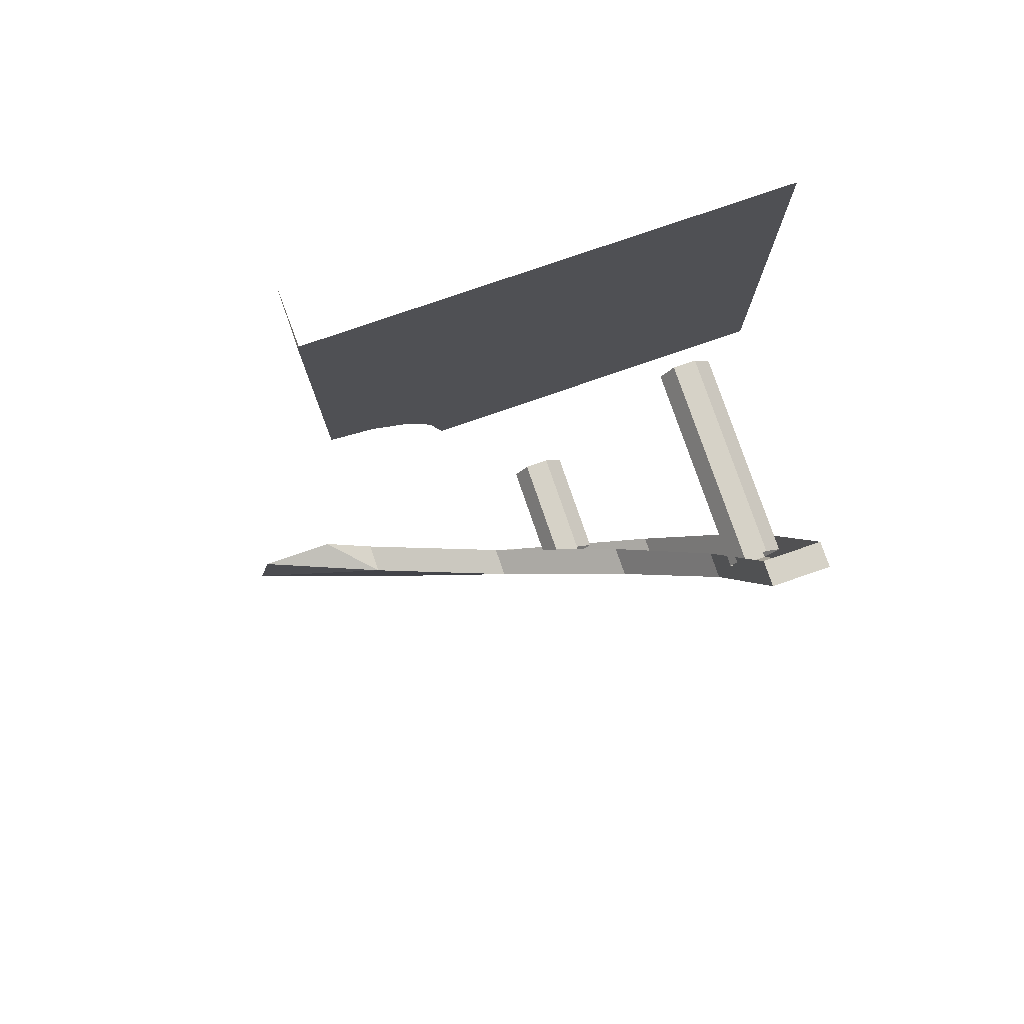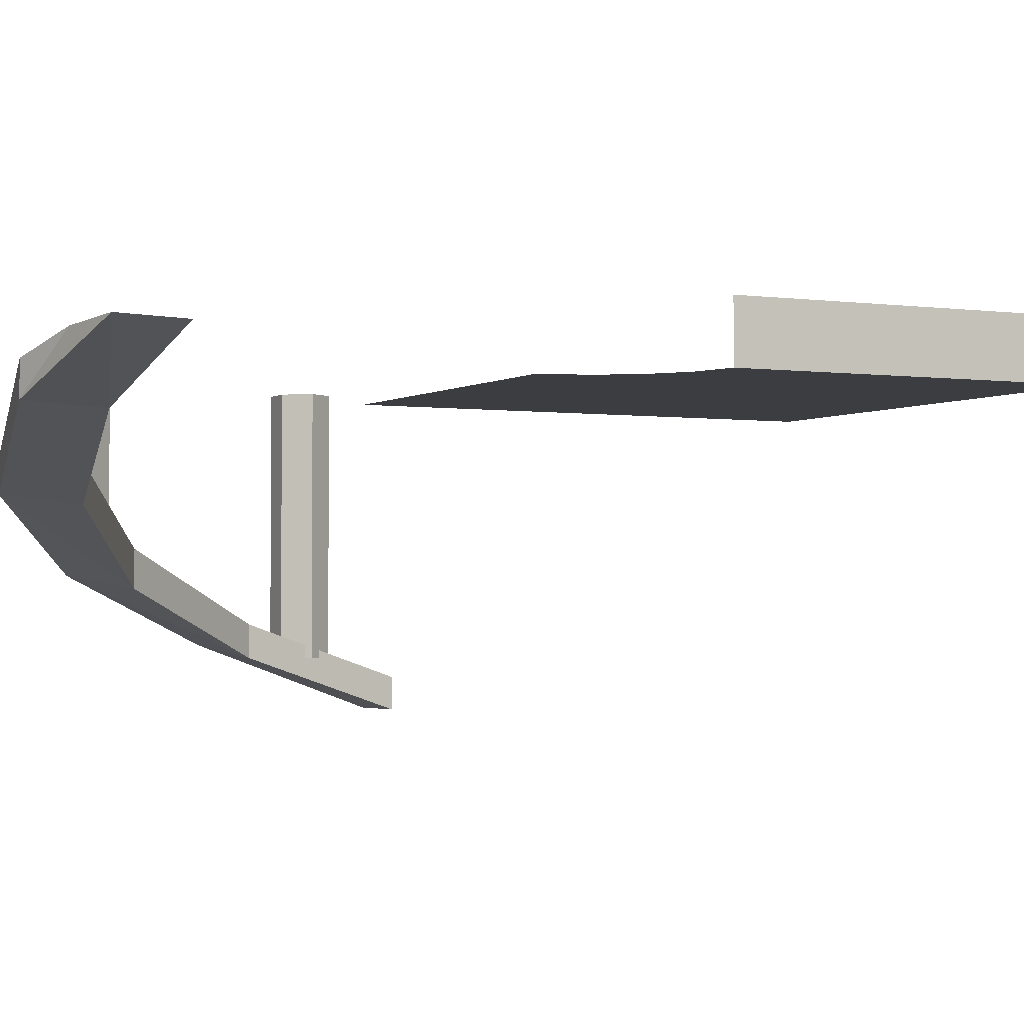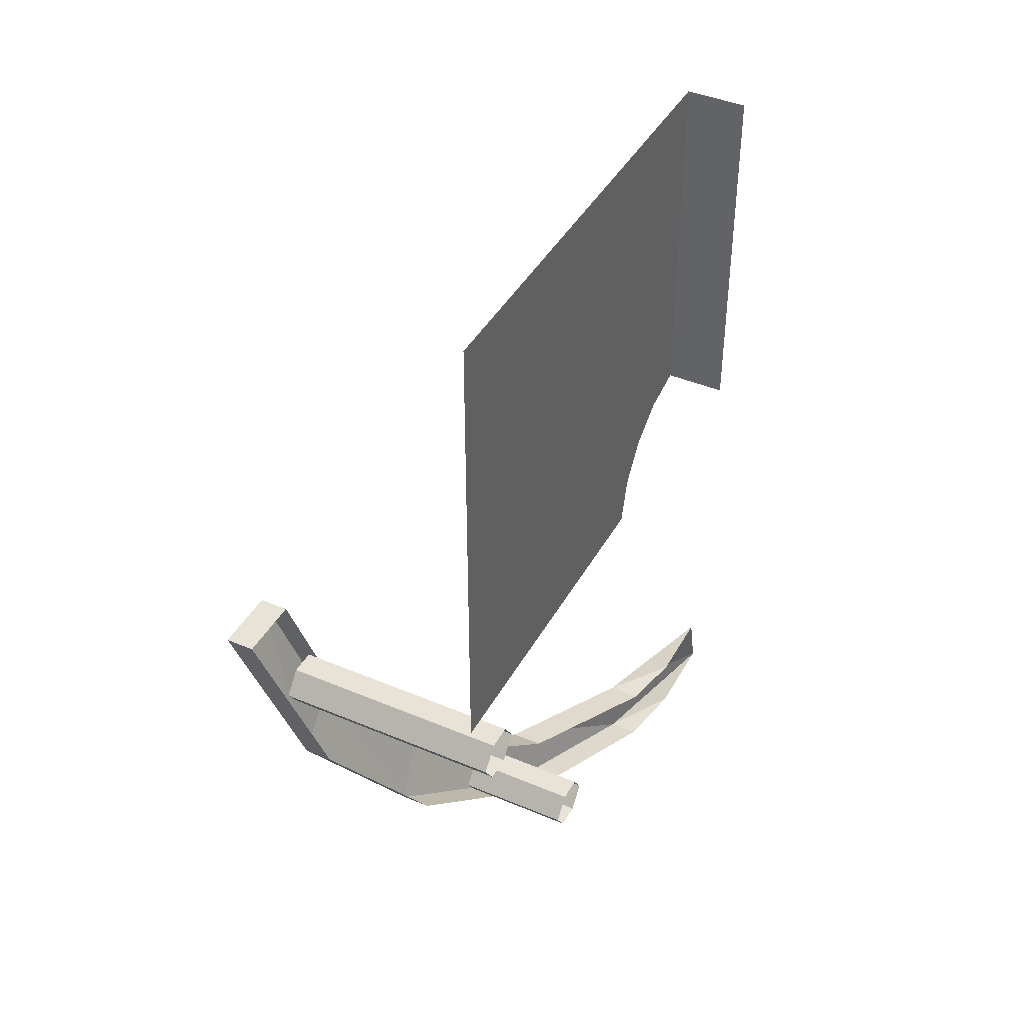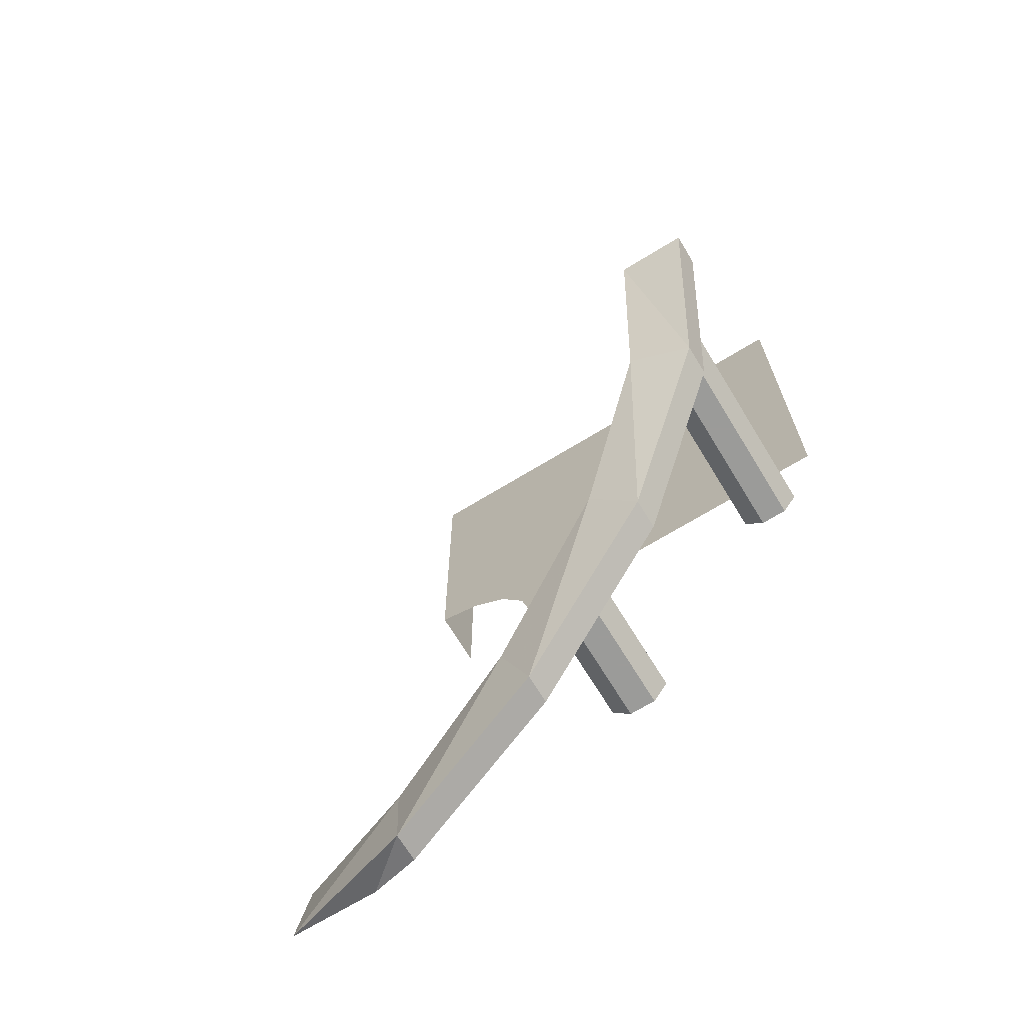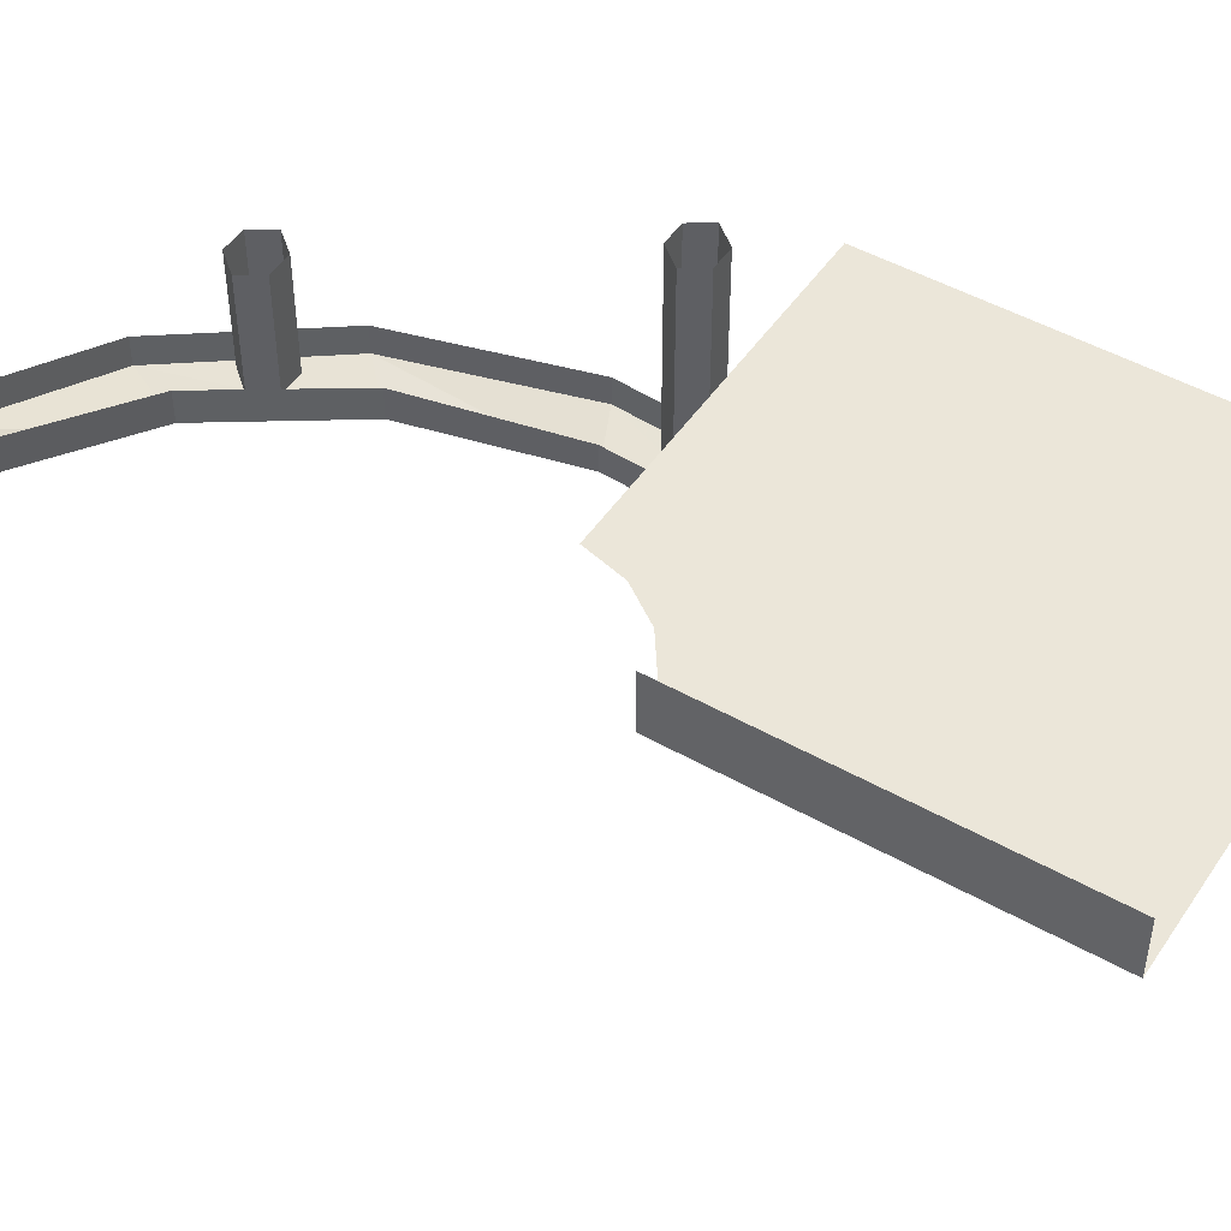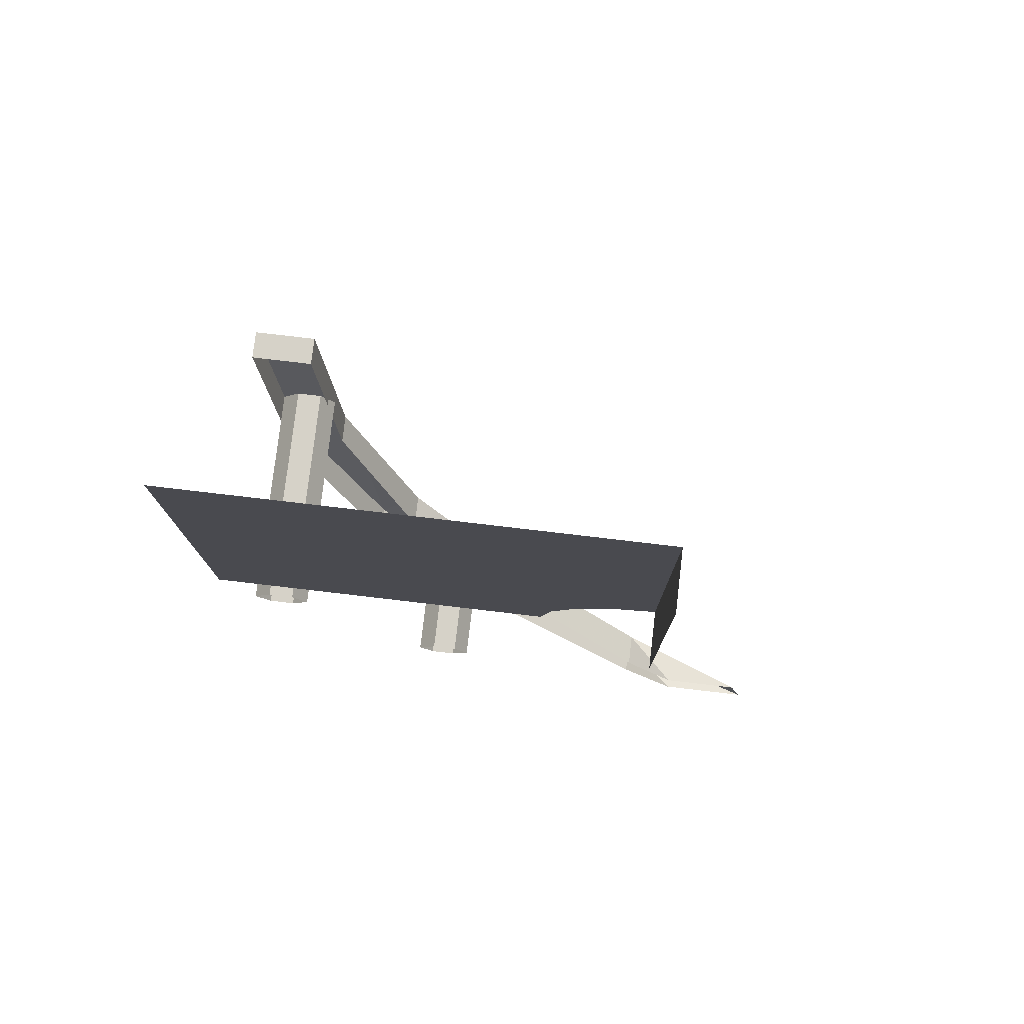
<metadata>
{"format":"obj","ext":"obj","renderer":"f3d","projection":"perspective","resolution":1024,"background":"white","views":[{"elev":78.6,"azim":-19.0,"up":"+Z"},{"elev":-2.4,"azim":-116.8,"up":"+Y"},{"elev":41.8,"azim":117.0,"up":"+Z"},{"elev":-69.6,"azim":31.4,"up":"+Z"},{"elev":48.0,"azim":-57.6,"up":"+Y"},{"elev":78.1,"azim":-173.3,"up":"+Z"}]}
</metadata>
<code>
v 0.1719 0 0.1719
v 0.2266 0 0.09375
v 1 0 1
v 0.09375 0 0.2266
v 0 0 1
v 0 0 0.25
v 0 0.125 0.25
v 0 0.125 1
v 0.25 0 0
v 1 0 0
v 1 -0.6016 0
v 0.9219 -0.4766 -0.375
v 0.9219 -0.4141 -0.375
v 1 -0.5391 0
v 0.8594 -0.5391 0
v 0.8594 -0.6016 0
v 0.7969 -0.5 -0.3203
v 0.7031 -0.3516 -0.7031
v 0.7031 -0.2891 -0.7031
v 0.375 -0.2266 -0.9219
v 0.375 -0.1641 -0.9219
v -0.1172 0 -0.9609
v 0 -0.1016 -1
v -0.3125 0 -0.9609
v 0 -0.1094 -0.8594
v -0.2812 0 -0.8281
v -0.1094 0 -0.8281
v 0 -0.03906 -0.8594
v 0.3203 -0.1719 -0.7969
v 0.3203 -0.2422 -0.7969
v 0.6094 -0.3047 -0.6094
v 0.6094 -0.375 -0.6094
v 0.7969 -0.4375 -0.3203
v 0.4688 0 -0.7031
v 0.4375 0 -0.75
v 0.4688 -0.25 -0.7031
v 0.5234 -0.25 -0.7031
v 0.5234 0 -0.7031
v 0.5625 -0.25 -0.75
v 0.5625 0 -0.75
v 0.5312 -0.25 -0.7969
v 0.5312 0 -0.7969
v 0.4766 -0.25 -0.7969
v 0.4766 0 -0.7969
v 0.4375 -0.25 -0.75
v 0.8125 0 -0.1875
v 0.8125 -0.5 -0.1875
v 0.8438 -0.5 -0.1406
v 0.8438 0 -0.1406
v 0.8984 -0.5 -0.1406
v 0.8984 0 -0.1406
v 0.9375 -0.5 -0.1875
v 0.9375 0 -0.1875
v 0.9062 -0.5 -0.2344
v 0.9062 0 -0.2344
v 0.8516 -0.5 -0.2344
v 0.8516 0 -0.2344
v 0 -0.03906 -1
f 1 2 3
f 1 3 4
f 4 3 5
f 4 5 6
f 2 9 10
f 2 10 3
f 6 5 7
f 7 5 8
f 11 12 13
f 11 13 14
f 12 18 19
f 12 19 13
f 18 20 21
f 18 21 19
f 22 23 24
f 26 25 27
f 27 25 28
f 28 25 29
f 29 25 30
f 29 30 31
f 31 30 32
f 31 32 33
f 33 32 17
f 33 17 15
f 15 17 16
f 34 35 36
f 34 36 37
f 34 37 38
f 38 37 39
f 38 39 40
f 40 39 41
f 40 41 42
f 42 41 43
f 42 43 44
f 44 43 45
f 44 45 35
f 35 45 36
f 46 47 48
f 46 48 49
f 49 48 50
f 49 50 51
f 51 50 52
f 51 52 53
f 53 52 54
f 53 54 55
f 55 54 56
f 55 56 57
f 57 56 47
f 57 47 46
f 20 23 58
f 20 58 21
f 23 22 58
f 11 14 15
f 11 15 16
f 11 16 12
f 12 16 17
f 12 17 18
f 24 23 25
f 24 25 26
f 23 20 30
f 23 30 25
f 32 30 20
f 32 20 18
f 32 18 17

</code>
